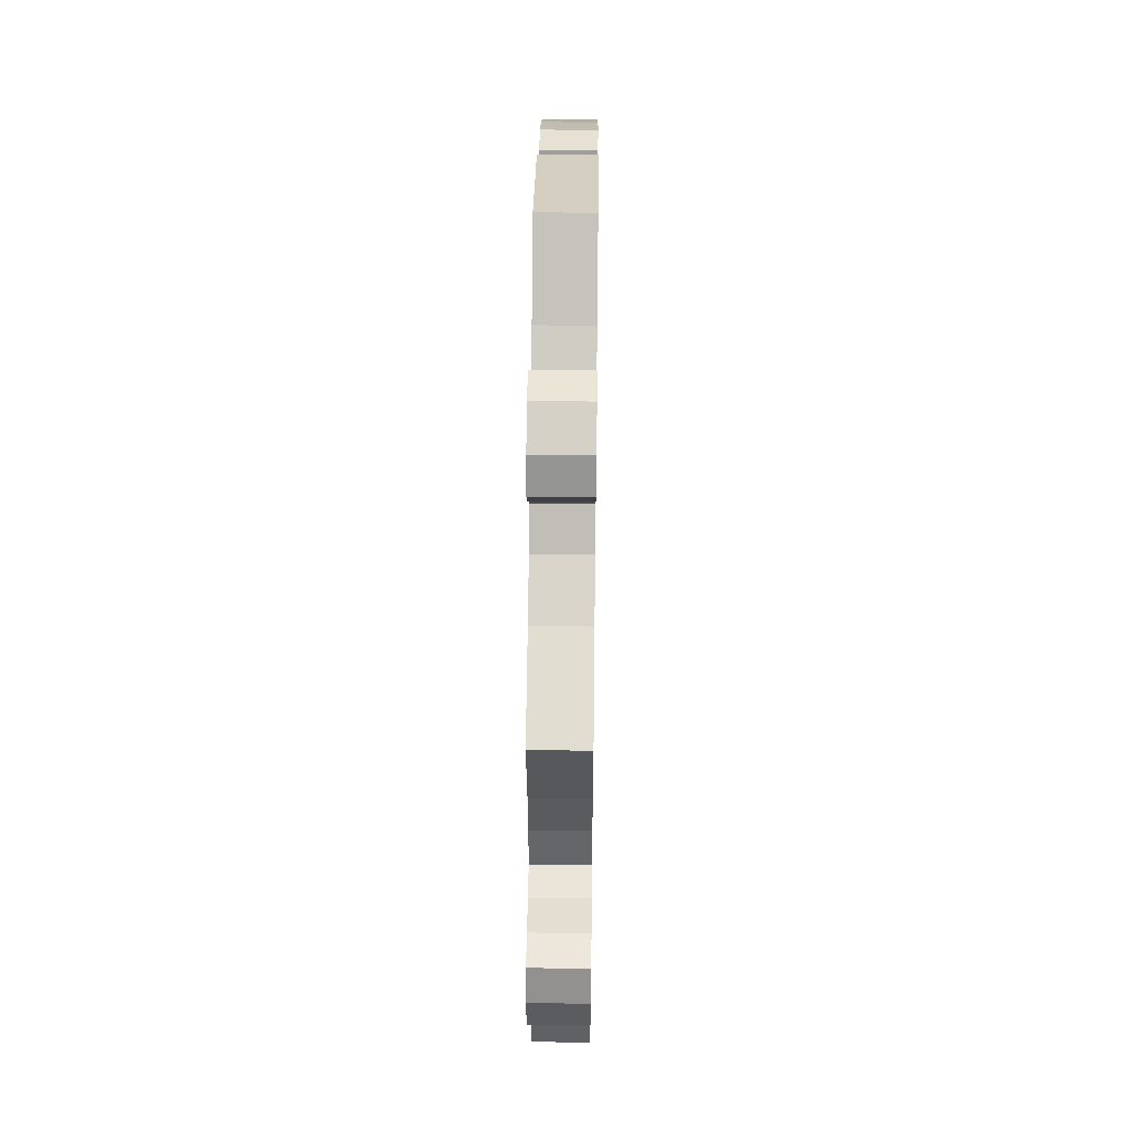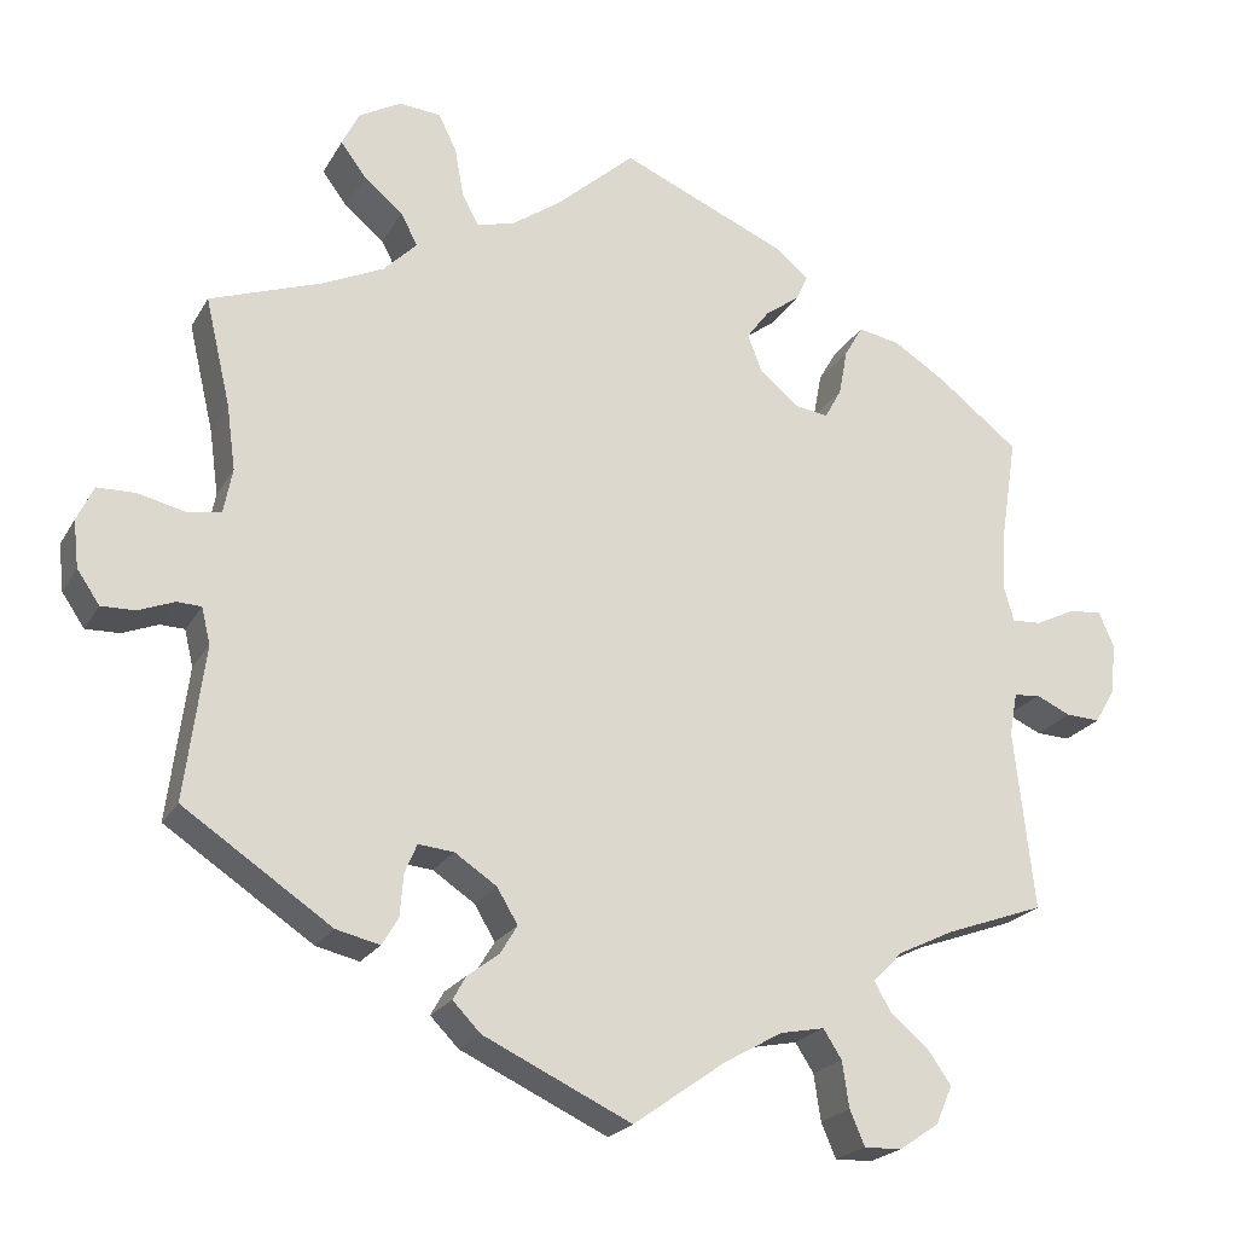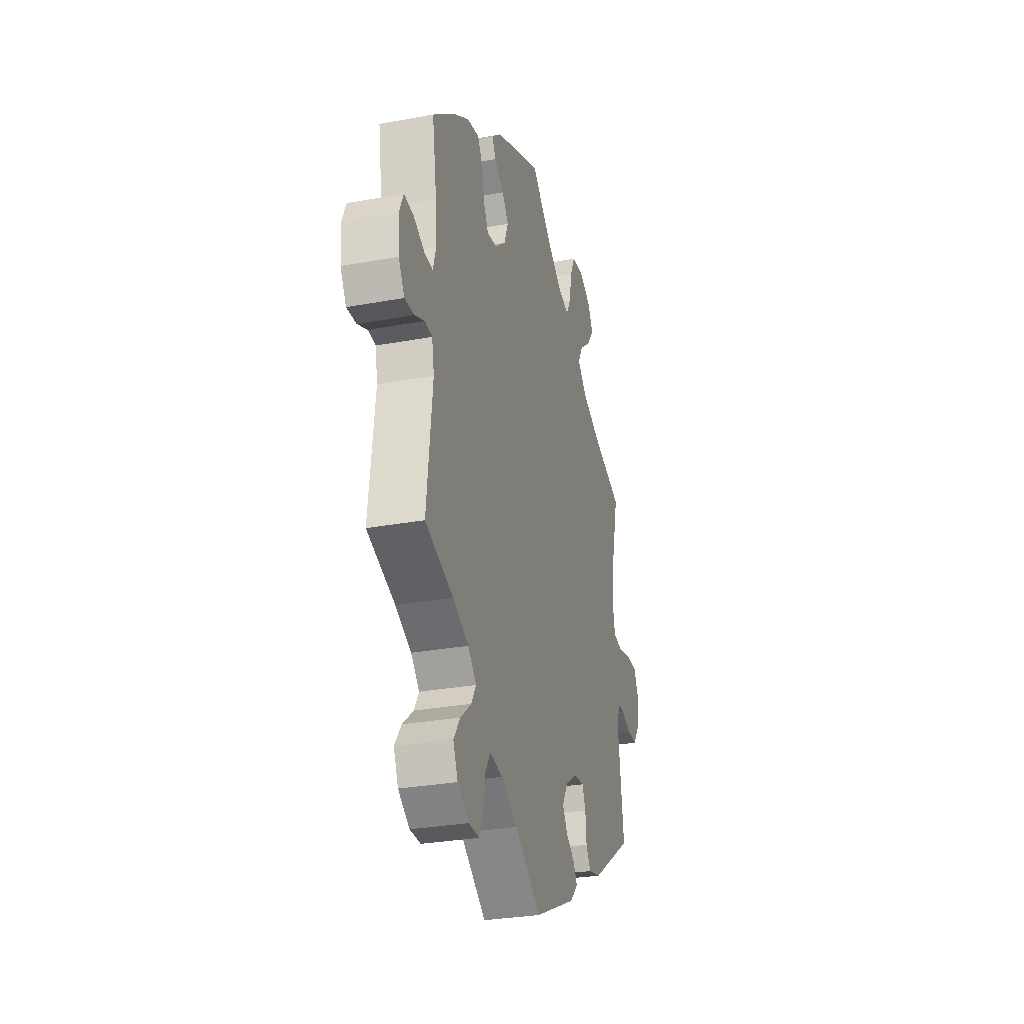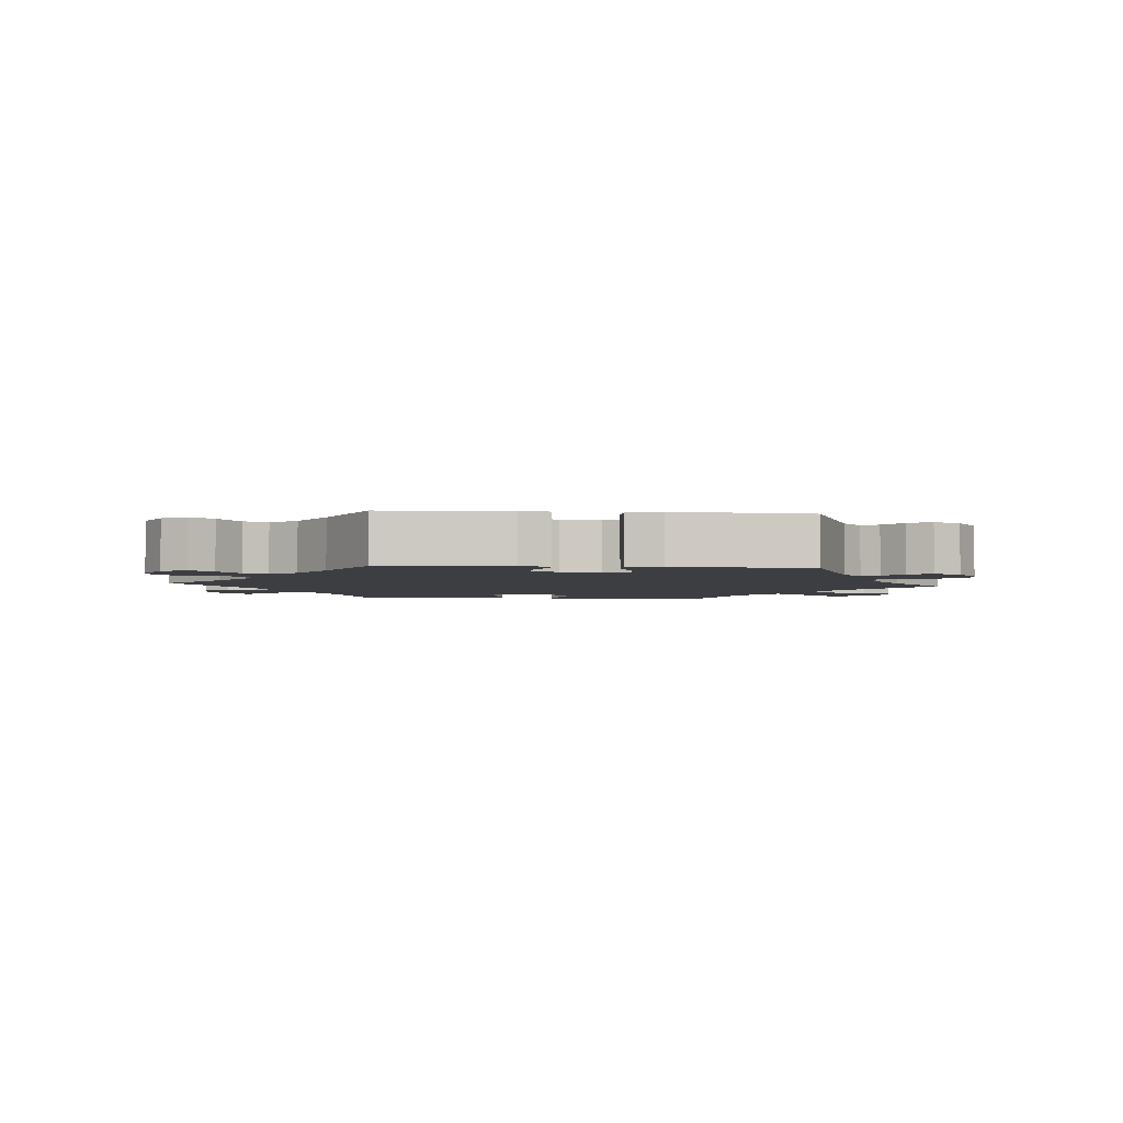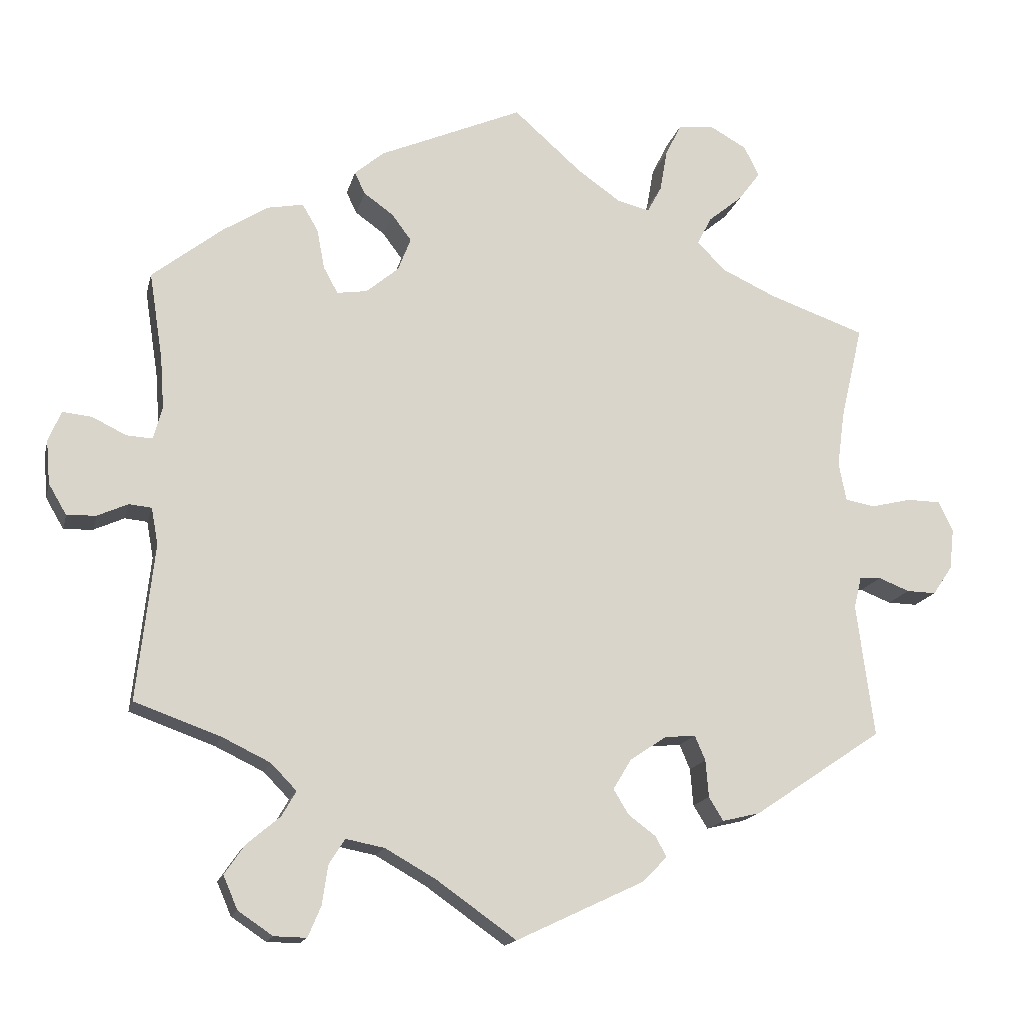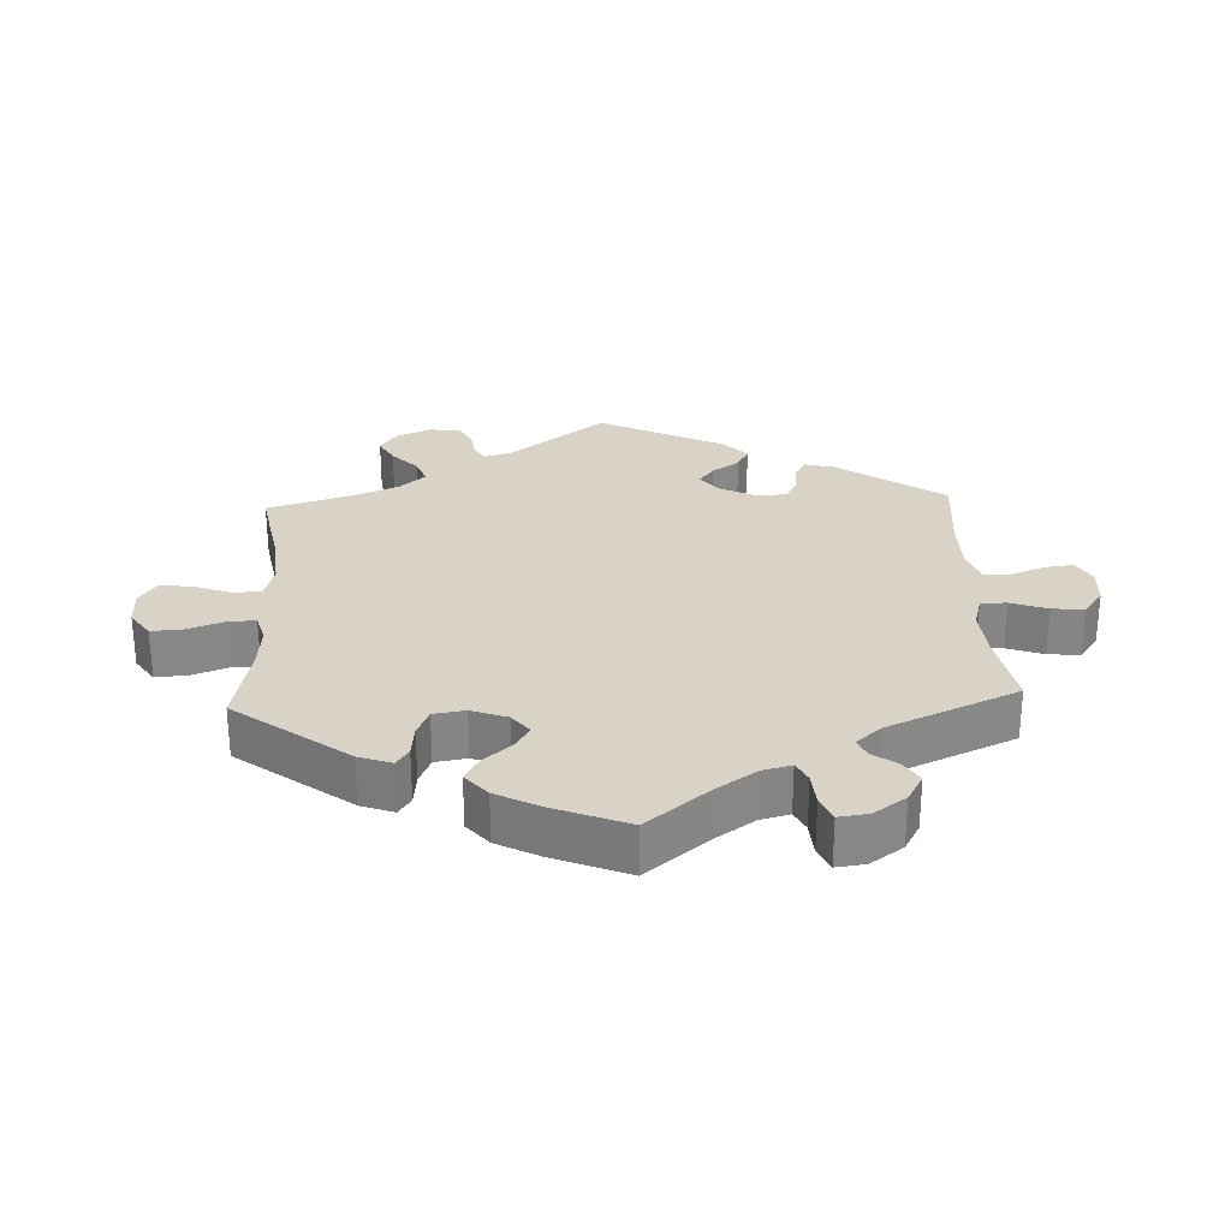
<metadata>
{"format":"obj","ext":"obj","renderer":"f3d","projection":"perspective","resolution":1024,"background":"white","views":[{"elev":49.2,"azim":-89.3,"up":"+Z"},{"elev":-21.7,"azim":-22.4,"up":"+Z"},{"elev":-29.6,"azim":105.2,"up":"+Z"},{"elev":-3.2,"azim":-155.4,"up":"+Y"},{"elev":-15.8,"azim":167.0,"up":"+Z"},{"elev":28.1,"azim":57.5,"up":"+Y"}]}
</metadata>
<code>
v -0.373 0.07 0.334
v -0.302 0.07 0.367
v -0.264 0.07 0.405
v -0.283 0.07 0.442
v -0.328 0.07 0.479
v -0.357 0.07 0.518
v -0.337 0.07 0.558
v -0.289 0.07 0.585
v -0.241 0.07 0.581
v -0.22 0.07 0.538
v -0.21 0.07 0.482
v -0.191 0.07 0.447
v -0.148 0.07 0.458
v -0.091 0.07 0.498
v -0.001 0.07 0.578
v 0.189 0.07 0.496
v 0.228 0.07 0.463
v 0.214 0.07 0.434
v 0.175 0.07 0.406
v 0.149 0.07 0.371
v 0.166 0.07 0.327
v 0.209 0.07 0.291
v 0.249 0.07 0.285
v 0.268 0.07 0.32
v 0.278 0.07 0.373
v 0.299 0.07 0.409
v 0.347 0.07 0.4
v 0.407 0.07 0.362
v 0.5 0.07 0.289
v 0.482 0.07 0.173
v 0.477 0.07 0.104
v 0.489 0.07 0.061
v 0.523 0.07 0.063
v 0.568 0.07 0.085
v 0.607 0.07 0.089
v 0.624 0.07 0.049
v 0.619 0.07 -0.009
v 0.595 0.07 -0.05
v 0.556 0.07 -0.048
v 0.516 0.07 -0.03
v 0.486 0.07 -0.033
v 0.477 0.07 -0.082
v 0.5 0.07 -0.289
v 0.386 0.07 -0.33
v 0.322 0.07 -0.361
v 0.288 0.07 -0.396
v 0.307 0.07 -0.429
v 0.351 0.07 -0.466
v 0.378 0.07 -0.505
v 0.359 0.07 -0.549
v 0.313 0.07 -0.58
v 0.27 0.07 -0.581
v 0.253 0.07 -0.541
v 0.245 0.07 -0.488
v 0.224 0.07 -0.455
v 0.173 0.07 -0.465
v 0.106 0.07 -0.503
v 0 0.07 -0.578
v -0.17 0.07 -0.498
v -0.202 0.07 -0.465
v -0.187 0.07 -0.438
v -0.151 0.07 -0.411
v -0.131 0.07 -0.378
v -0.155 0.07 -0.338
v -0.203 0.07 -0.306
v -0.244 0.07 -0.302
v -0.258 0.07 -0.335
v -0.262 0.07 -0.384
v -0.281 0.07 -0.415
v -0.331 0.07 -0.403
v -0.501 0.07 -0.289
v -0.478 0.07 -0.113
v -0.488 0.07 -0.071
v -0.516 0.07 -0.07
v -0.557 0.07 -0.086
v -0.596 0.07 -0.087
v -0.622 0.07 -0.049
v -0.628 0.07 0.005
v -0.609 0.07 0.045
v -0.565 0.07 0.046
v -0.511 0.07 0.033
v -0.472 0.07 0.04
v -0.462 0.07 0.091
v -0.472 0.07 0.165
v -0.501 0.07 0.289
v -0.373 0 0.334
v -0.302 0 0.367
v -0.264 0 0.405
v -0.283 0 0.442
v -0.328 0 0.479
v -0.357 0 0.518
v -0.337 0 0.558
v -0.289 0 0.585
v -0.241 0 0.581
v -0.22 0 0.538
v -0.21 0 0.482
v -0.191 0 0.447
v -0.148 0 0.458
v -0.091 0 0.498
v -0.001 0 0.578
v 0.189 0 0.496
v 0.228 0 0.463
v 0.214 0 0.434
v 0.175 0 0.406
v 0.149 0 0.371
v 0.166 0 0.327
v 0.209 0 0.291
v 0.249 0 0.285
v 0.268 0 0.32
v 0.278 0 0.373
v 0.299 0 0.409
v 0.347 0 0.4
v 0.407 0 0.362
v 0.5 0 0.289
v 0.482 0 0.173
v 0.477 0 0.104
v 0.489 0 0.061
v 0.523 0 0.063
v 0.568 0 0.085
v 0.607 0 0.089
v 0.624 0 0.049
v 0.619 0 -0.009
v 0.595 0 -0.05
v 0.556 0 -0.048
v 0.516 0 -0.03
v 0.486 0 -0.033
v 0.477 0 -0.082
v 0.5 0 -0.289
v 0.386 0 -0.33
v 0.322 0 -0.361
v 0.288 0 -0.396
v 0.307 0 -0.429
v 0.351 0 -0.466
v 0.378 0 -0.505
v 0.359 0 -0.549
v 0.313 0 -0.58
v 0.27 0 -0.581
v 0.253 0 -0.541
v 0.245 0 -0.488
v 0.224 0 -0.455
v 0.173 0 -0.465
v 0.106 0 -0.503
v 0 0 -0.578
v -0.17 0 -0.498
v -0.202 0 -0.465
v -0.187 0 -0.438
v -0.151 0 -0.411
v -0.131 0 -0.378
v -0.155 0 -0.338
v -0.203 0 -0.306
v -0.244 0 -0.302
v -0.258 0 -0.335
v -0.262 0 -0.384
v -0.281 0 -0.415
v -0.331 0 -0.403
v -0.501 0 -0.289
v -0.478 0 -0.113
v -0.488 0 -0.071
v -0.516 0 -0.07
v -0.557 0 -0.086
v -0.596 0 -0.087
v -0.622 0 -0.049
v -0.628 0 0.005
v -0.609 0 0.045
v -0.565 0 0.046
v -0.511 0 0.033
v -0.472 0 0.04
v -0.462 0 0.091
v -0.472 0 0.165
v -0.501 0 0.289
f 84 85 1
f 83 84 1 2
f 82 83 2 3
f 78 79 80 81
f 78 81 82
f 77 78 82
f 74 75 76 77
f 73 74 77 82
f 72 73 82 3
f 70 71 72 3
f 67 68 69 70
f 66 67 70 3
f 59 60 61 62
f 57 58 59 62
f 56 57 62 63
f 55 56 63 64
f 51 52 53 54
f 51 54 55
f 50 51 55
f 47 48 49 50
f 46 47 50 55
f 45 46 55 64
f 42 43 44
f 41 42 44 45
f 37 38 39 40
f 37 40 41
f 36 37 41
f 33 34 35 36
f 32 33 36 41
f 31 32 41 45
f 27 28 29 30
f 24 25 26 27
f 23 24 27 30
f 22 23 30 31
f 16 17 18 19
f 14 15 16 19
f 13 14 19 20
f 12 13 20 21
f 8 9 10 11
f 8 11 12
f 7 8 12
f 4 5 6 7
f 3 4 7 12
f 65 66 3 12
f 22 31 45 64
f 22 64 65
f 12 21 22 65
f 86 170 169
f 87 86 169 168
f 88 87 168 167
f 166 165 164 163
f 167 166 163
f 167 163 162
f 162 161 160 159
f 167 162 159 158
f 88 167 158 157
f 88 157 156 155
f 155 154 153 152
f 88 155 152 151
f 147 146 145 144
f 147 144 143 142
f 148 147 142 141
f 149 148 141 140
f 139 138 137 136
f 140 139 136
f 140 136 135
f 135 134 133 132
f 140 135 132 131
f 149 140 131 130
f 129 128 127
f 130 129 127 126
f 125 124 123 122
f 126 125 122
f 126 122 121
f 121 120 119 118
f 126 121 118 117
f 130 126 117 116
f 115 114 113 112
f 112 111 110 109
f 115 112 109 108
f 116 115 108 107
f 104 103 102 101
f 104 101 100 99
f 105 104 99 98
f 106 105 98 97
f 96 95 94 93
f 97 96 93
f 97 93 92
f 92 91 90 89
f 97 92 89 88
f 97 88 151 150
f 149 130 116 107
f 150 149 107
f 150 107 106 97
f 1 86 87 2
f 2 87 88 3
f 3 88 89 4
f 4 89 90 5
f 5 90 91 6
f 6 91 92 7
f 7 92 93 8
f 8 93 94 9
f 9 94 95 10
f 10 95 96 11
f 11 96 97 12
f 12 97 98 13
f 13 98 99 14
f 14 99 100 15
f 15 100 101 16
f 16 101 102 17
f 17 102 103 18
f 18 103 104 19
f 19 104 105 20
f 20 105 106 21
f 21 106 107 22
f 22 107 108 23
f 23 108 109 24
f 24 109 110 25
f 25 110 111 26
f 26 111 112 27
f 27 112 113 28
f 28 113 114 29
f 29 114 115 30
f 30 115 116 31
f 31 116 117 32
f 32 117 118 33
f 33 118 119 34
f 34 119 120 35
f 35 120 121 36
f 36 121 122 37
f 37 122 123 38
f 38 123 124 39
f 39 124 125 40
f 40 125 126 41
f 41 126 127 42
f 42 127 128 43
f 43 128 129 44
f 44 129 130 45
f 45 130 131 46
f 46 131 132 47
f 47 132 133 48
f 48 133 134 49
f 49 134 135 50
f 50 135 136 51
f 51 136 137 52
f 52 137 138 53
f 53 138 139 54
f 54 139 140 55
f 55 140 141 56
f 56 141 142 57
f 57 142 143 58
f 58 143 144 59
f 59 144 145 60
f 60 145 146 61
f 61 146 147 62
f 62 147 148 63
f 63 148 149 64
f 64 149 150 65
f 65 150 151 66
f 66 151 152 67
f 67 152 153 68
f 68 153 154 69
f 69 154 155 70
f 70 155 156 71
f 71 156 157 72
f 72 157 158 73
f 73 158 159 74
f 74 159 160 75
f 75 160 161 76
f 76 161 162 77
f 77 162 163 78
f 78 163 164 79
f 79 164 165 80
f 80 165 166 81
f 81 166 167 82
f 82 167 168 83
f 83 168 169 84
f 84 169 170 85
f 85 170 86 1

</code>
